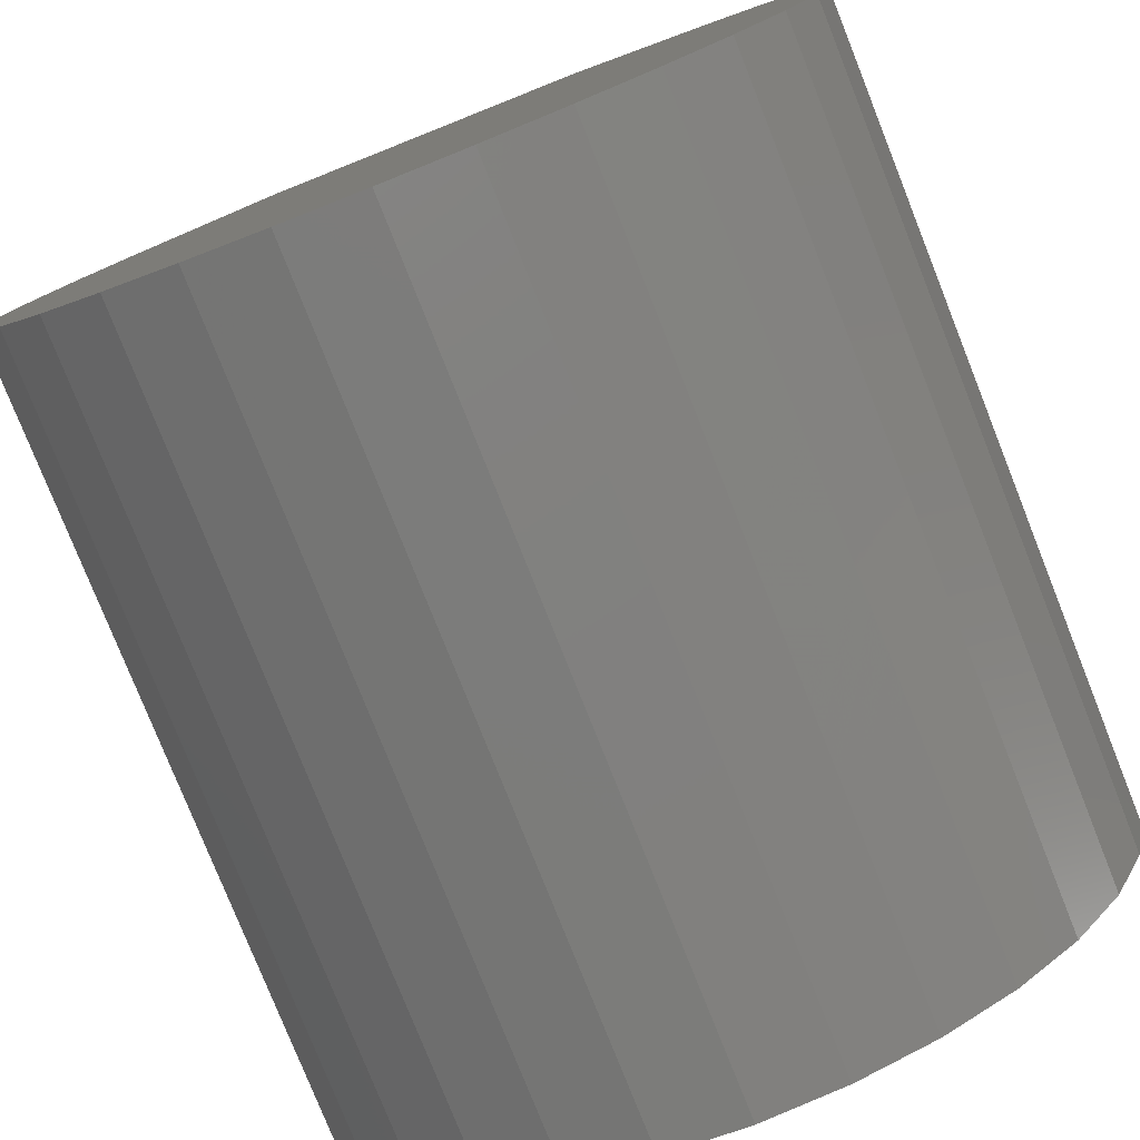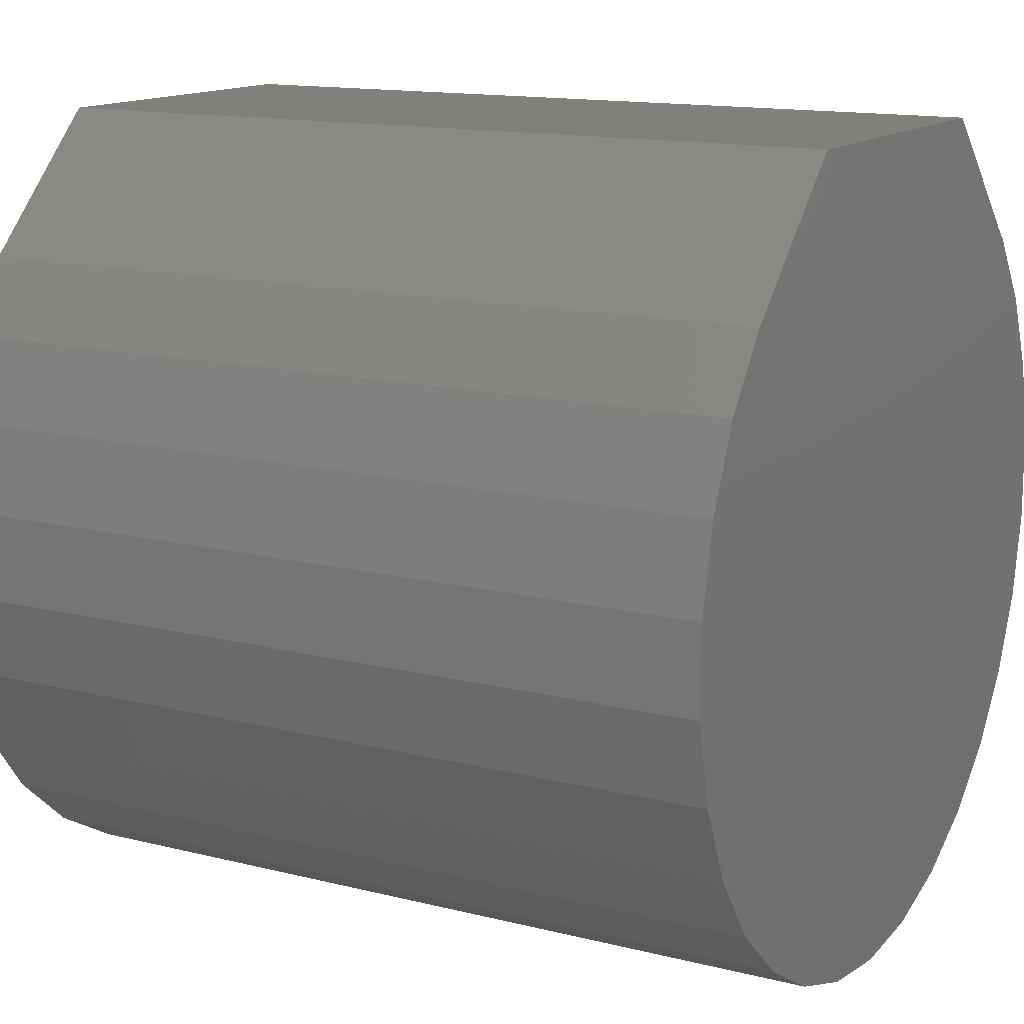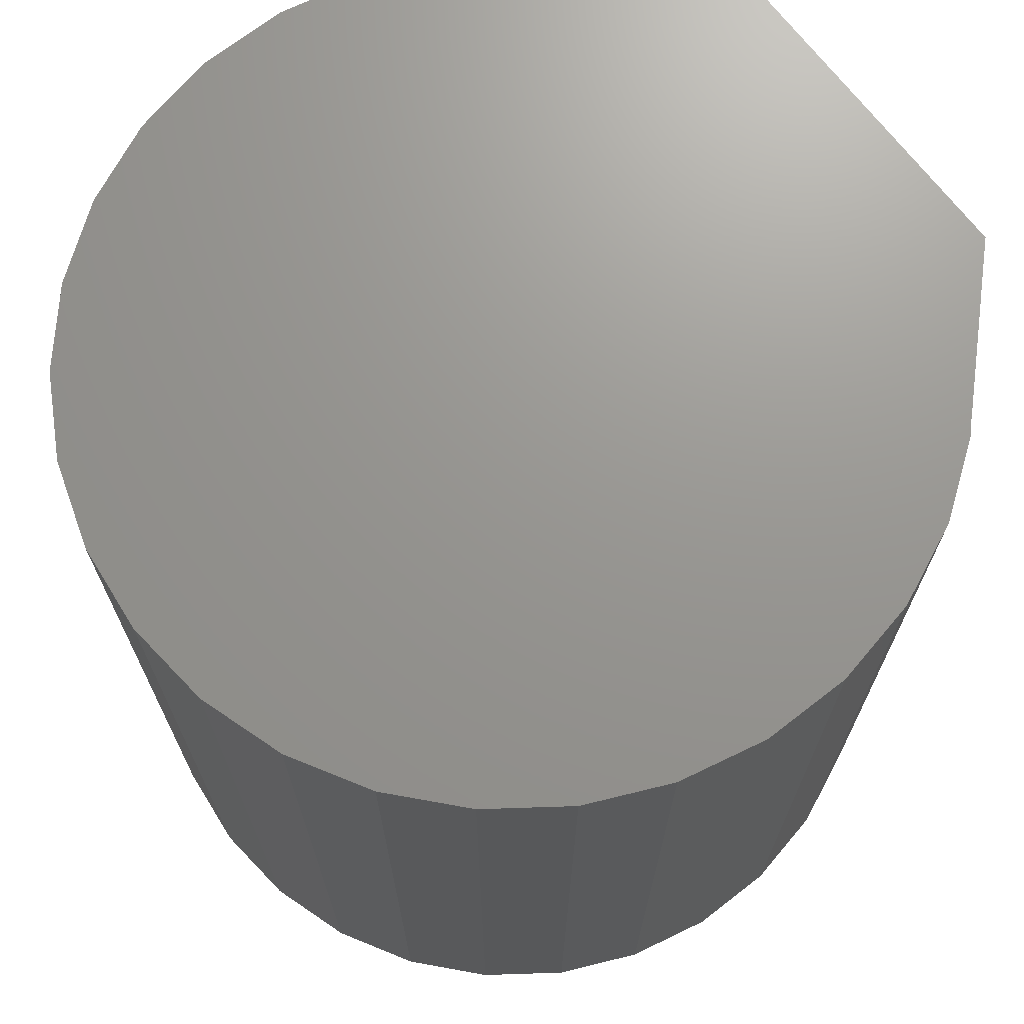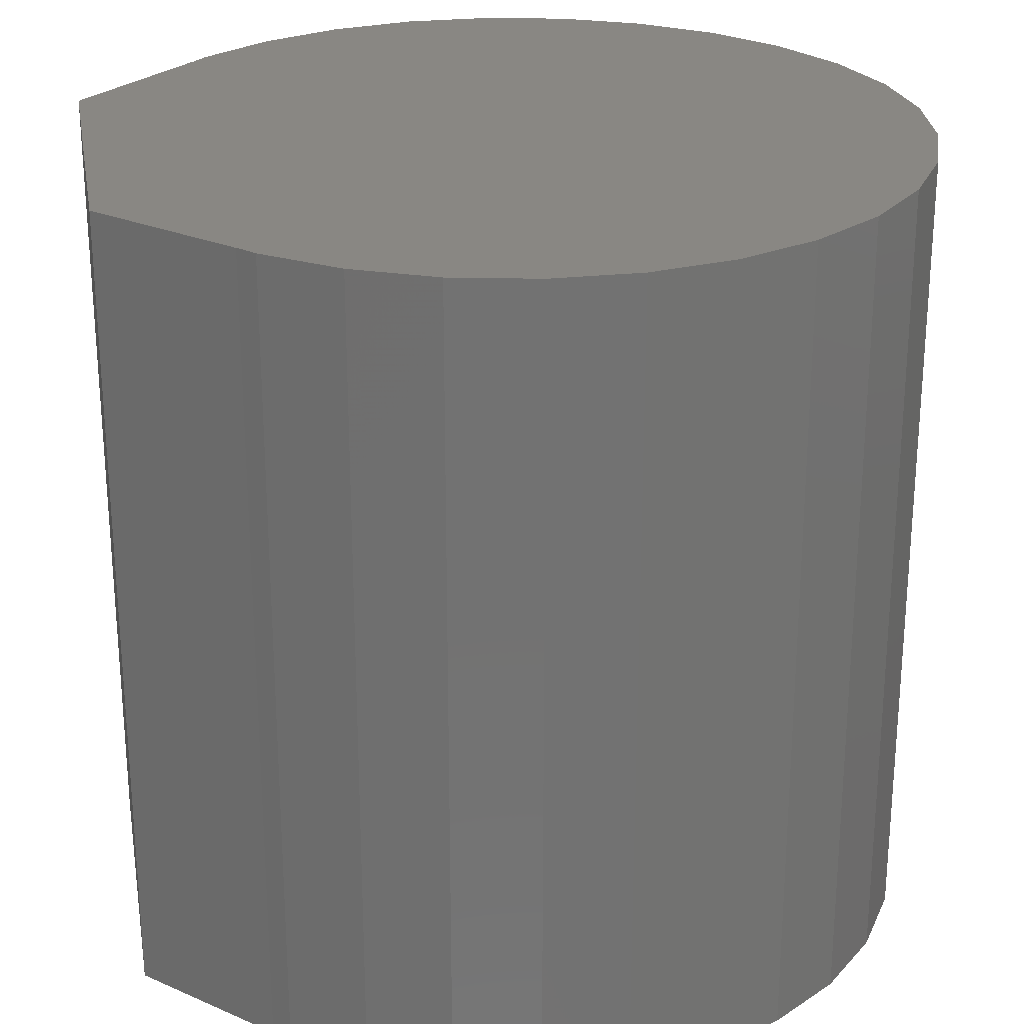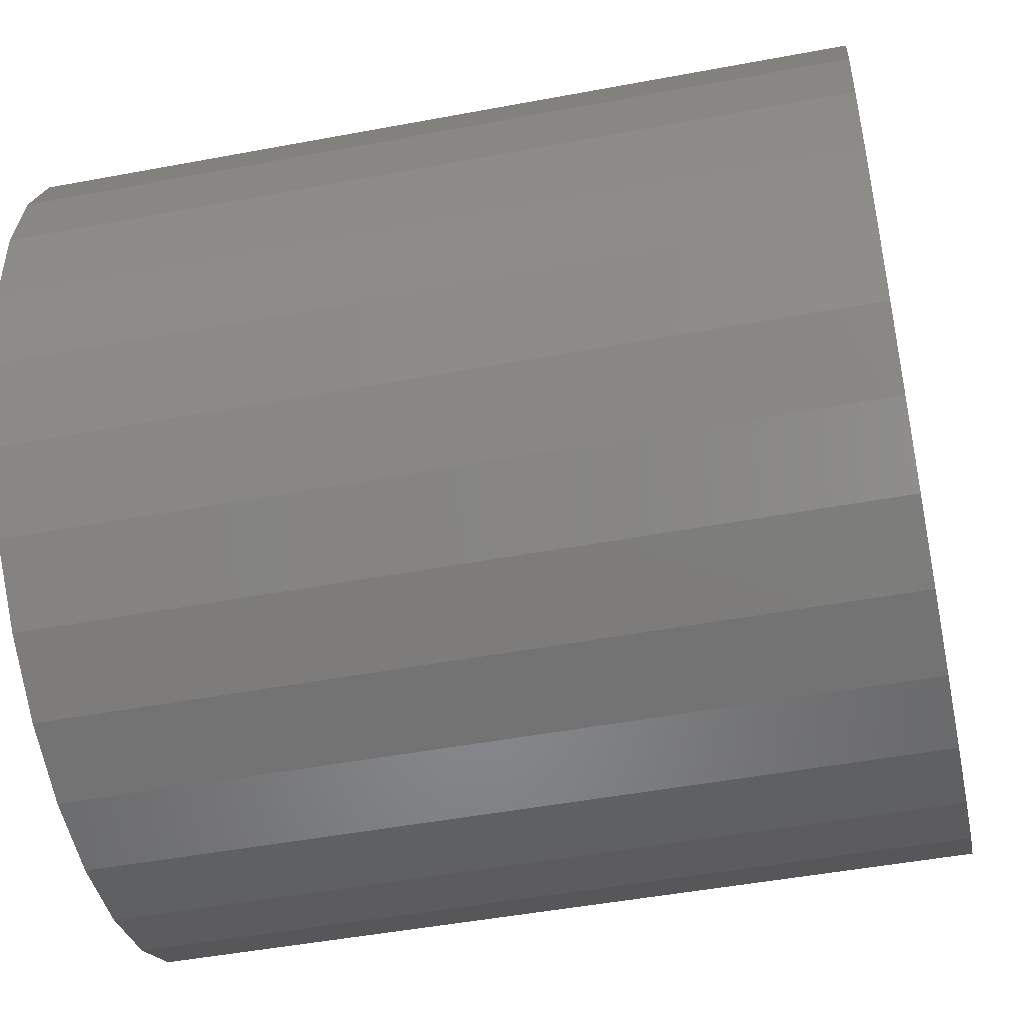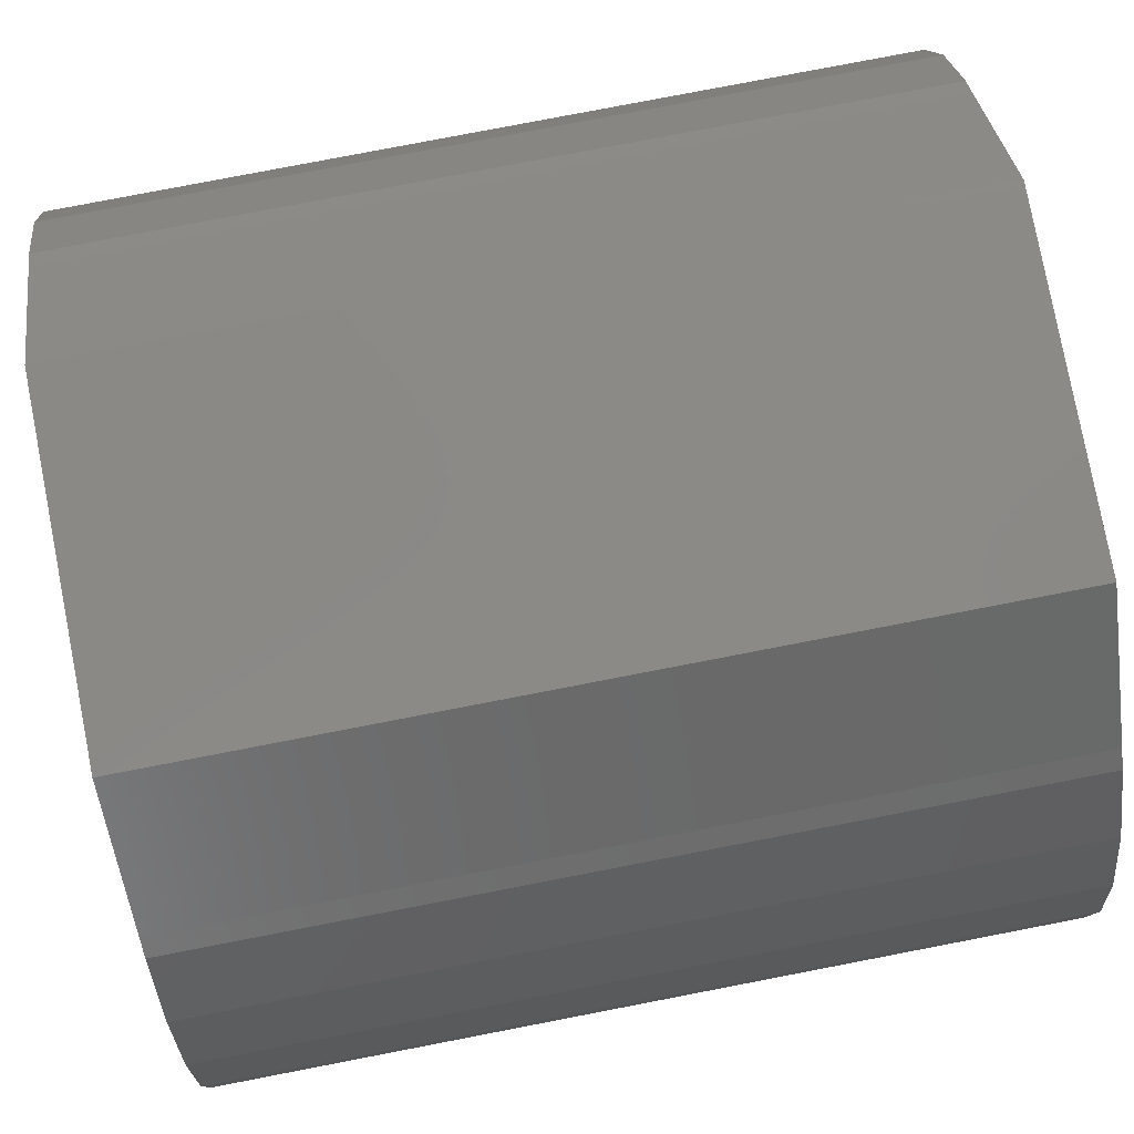
<metadata>
{"format":"stl","ext":"stl","renderer":"f3d","projection":"perspective","resolution":1024,"background":"white","views":[{"elev":-78.8,"azim":-158.3,"up":"+Z"},{"elev":13.8,"azim":119.4,"up":"+Z"},{"elev":70.5,"azim":-127.8,"up":"+Y"},{"elev":25.6,"azim":80.0,"up":"+Y"},{"elev":-48.0,"azim":-78.1,"up":"+Z"},{"elev":79.5,"azim":-100.9,"up":"+Z"}]}
</metadata>
<code>
# stl→obj: 58 verts, 112 faces
v -2.06 -5 5
v 2.06 -5 5
v 2.06 5 5
v -2.06 5 5
v 3.516 -5 3.536
v 3.516 5 3.536
v 3.505 -5 3.536
v -3.516 -5 3.536
v -3.505 -5 3.536
v -3.716 -5 3.346
v 3.716 -5 3.346
v 4.755 -5 1.545
v 4.33 -5 2.5
v 4.973 -5 0.523
v 4.973 -5 -0.523
v 4.755 -5 -1.545
v 4.33 -5 -2.5
v 3.716 -5 -3.346
v 2.939 -5 -4.045
v 2.034 -5 -4.568
v 1.04 -5 -4.891
v -1.11e-15 -5 -5
v -1.04 -5 -4.891
v -2.034 -5 -4.568
v -2.939 -5 -4.045
v -3.716 -5 -3.346
v -4.33 -5 -2.5
v -4.755 -5 -1.545
v -4.973 -5 -0.523
v -4.973 -5 0.523
v -4.755 -5 1.545
v -4.33 -5 2.5
v -3.516 5 3.536
v 3.505 5 3.536
v 3.716 5 3.346
v 4.33 5 2.5
v 4.755 5 1.545
v 4.973 5 0.523
v 4.973 5 -0.523
v 4.755 5 -1.545
v 4.33 5 -2.5
v 3.716 5 -3.346
v 2.939 5 -4.045
v 2.034 5 -4.568
v 1.04 5 -4.891
v 1.11e-15 5 -5
v -1.04 5 -4.891
v -2.034 5 -4.568
v -2.939 5 -4.045
v -3.716 5 -3.346
v -4.33 5 -2.5
v -4.755 5 -1.545
v -4.973 5 -0.523
v -4.973 5 0.523
v -4.755 5 1.545
v -4.33 5 2.5
v -3.505 5 3.536
v -3.716 5 3.346
f 1 2 3
f 4 1 3
f 3 2 5
f 6 3 5
f 5 2 1
f 7 5 1
f 8 9 1
f 9 7 1
f 9 10 7
f 11 12 13
f 11 14 12
f 11 15 14
f 11 16 15
f 11 17 16
f 11 18 17
f 11 19 18
f 11 20 19
f 11 21 20
f 11 22 21
f 11 23 22
f 11 24 23
f 11 25 24
f 11 26 25
f 11 27 26
f 11 28 27
f 11 29 28
f 11 30 29
f 11 31 30
f 11 32 31
f 11 10 32
f 11 7 10
f 1 4 8
f 8 4 33
f 3 6 4
f 4 6 34
f 4 34 35
f 4 35 36
f 4 36 37
f 4 37 38
f 4 38 39
f 4 39 40
f 4 40 41
f 4 41 42
f 4 42 43
f 4 43 44
f 4 44 45
f 4 45 46
f 4 46 47
f 4 47 48
f 4 48 49
f 4 49 50
f 4 50 51
f 4 51 52
f 4 52 53
f 4 53 54
f 4 54 55
f 4 55 56
f 57 56 58
f 4 56 57
f 4 57 33
f 5 7 6
f 6 7 34
f 34 7 11
f 35 34 11
f 35 11 13
f 36 35 13
f 36 13 12
f 37 36 12
f 37 12 14
f 38 37 14
f 38 14 15
f 39 38 15
f 39 15 16
f 40 39 16
f 40 16 17
f 41 40 17
f 41 17 18
f 42 41 18
f 18 19 42
f 42 19 43
f 19 20 43
f 43 20 44
f 20 21 44
f 44 21 45
f 21 22 45
f 45 22 46
f 23 47 22
f 22 47 46
f 24 48 23
f 23 48 47
f 25 49 24
f 24 49 48
f 26 50 25
f 25 50 49
f 27 51 26
f 26 51 50
f 28 52 27
f 27 52 51
f 29 53 28
f 28 53 52
f 30 54 29
f 29 54 53
f 31 55 30
f 30 55 54
f 32 56 31
f 31 56 55
f 10 58 32
f 32 58 56
f 10 9 57
f 58 10 57
f 9 8 57
f 57 8 33

</code>
